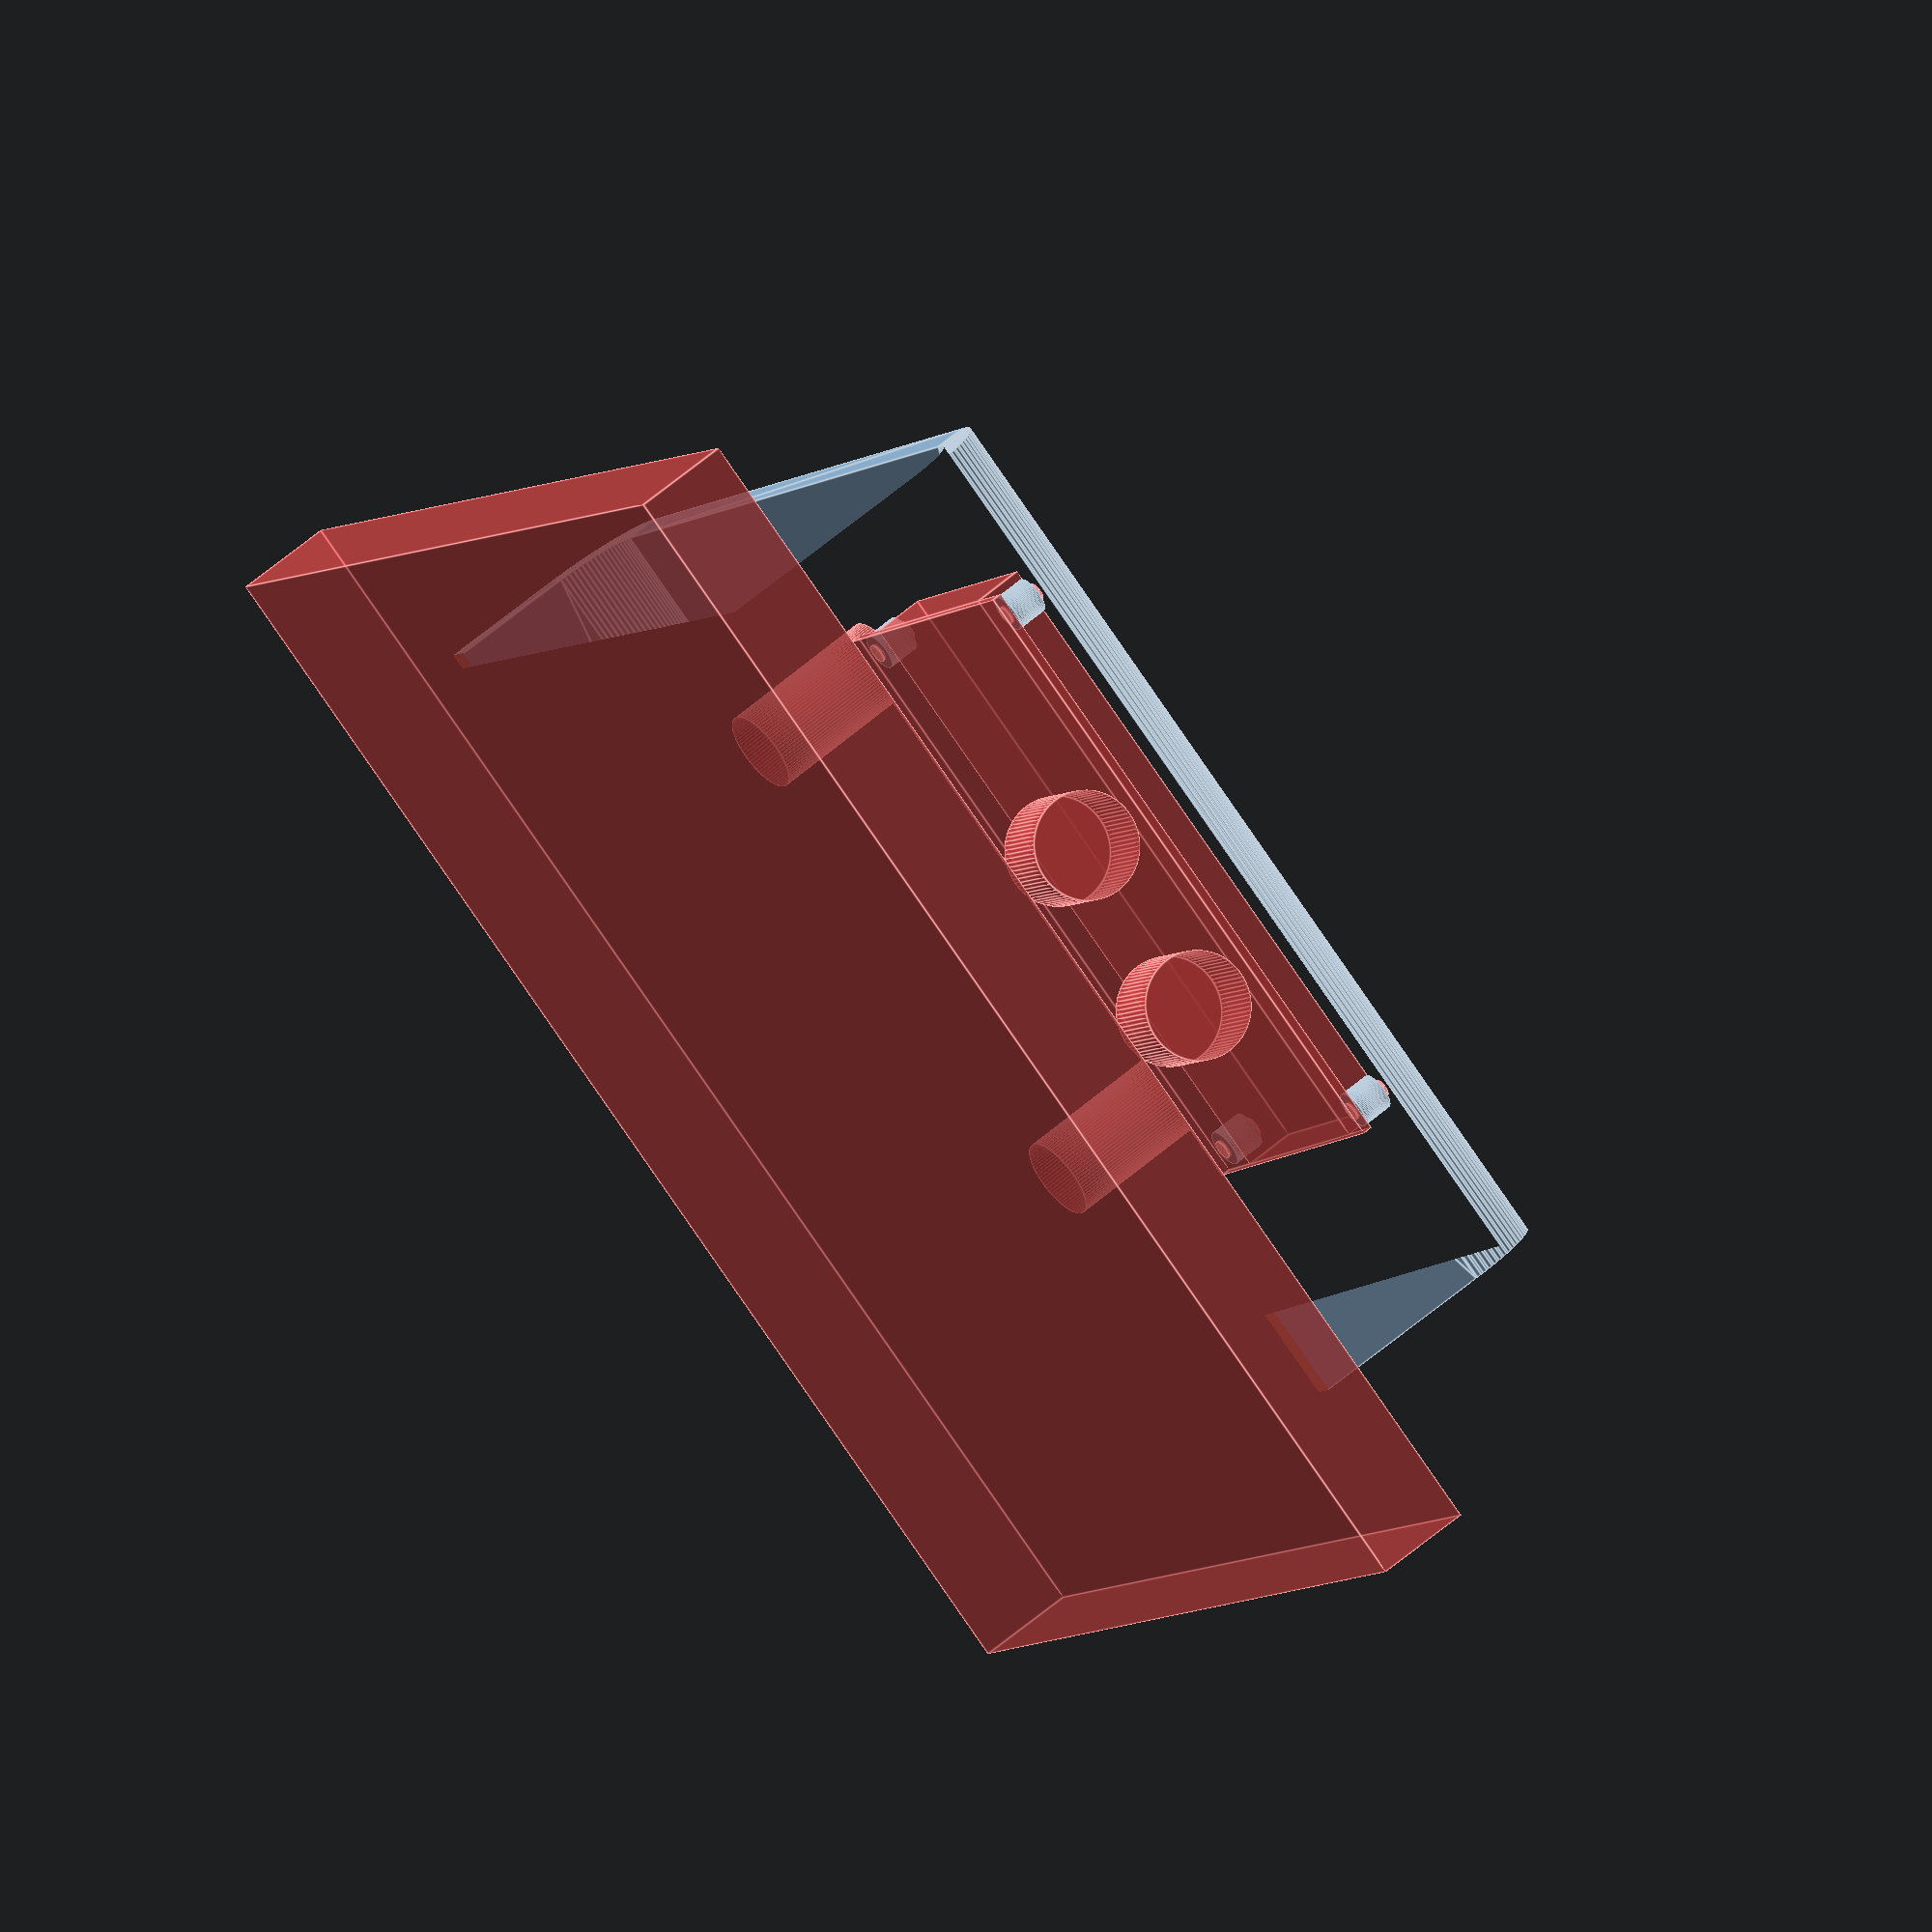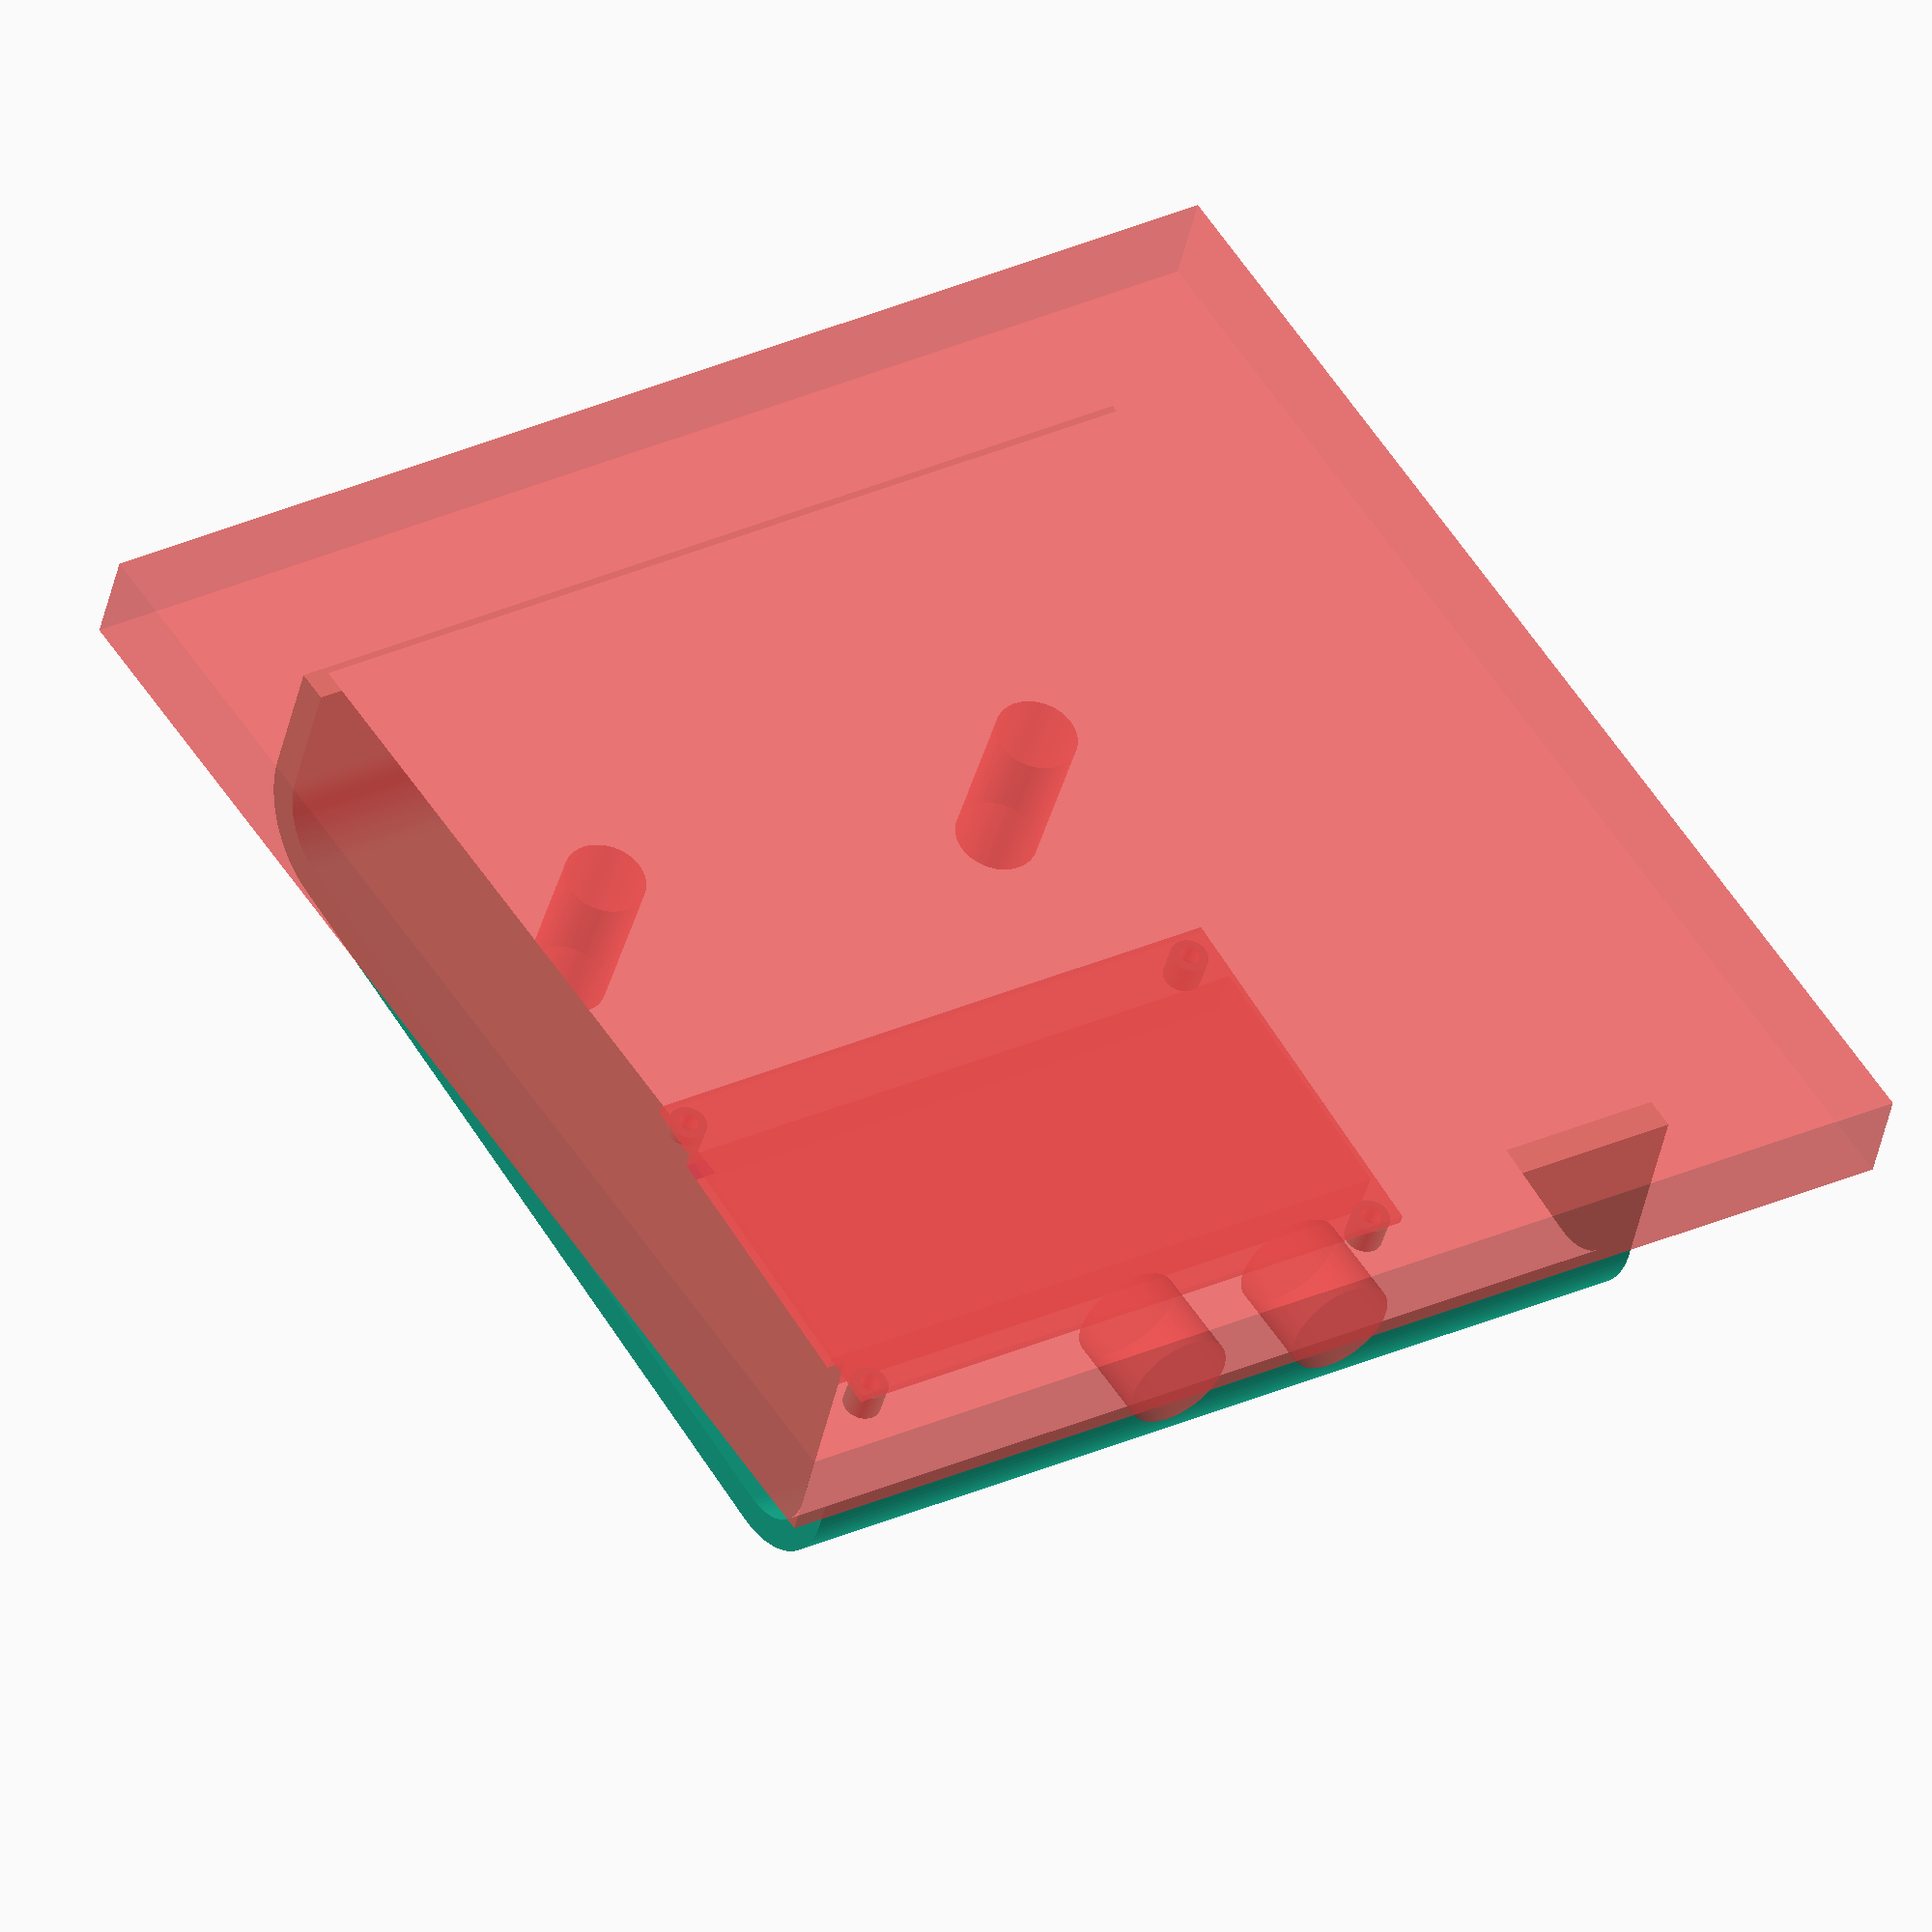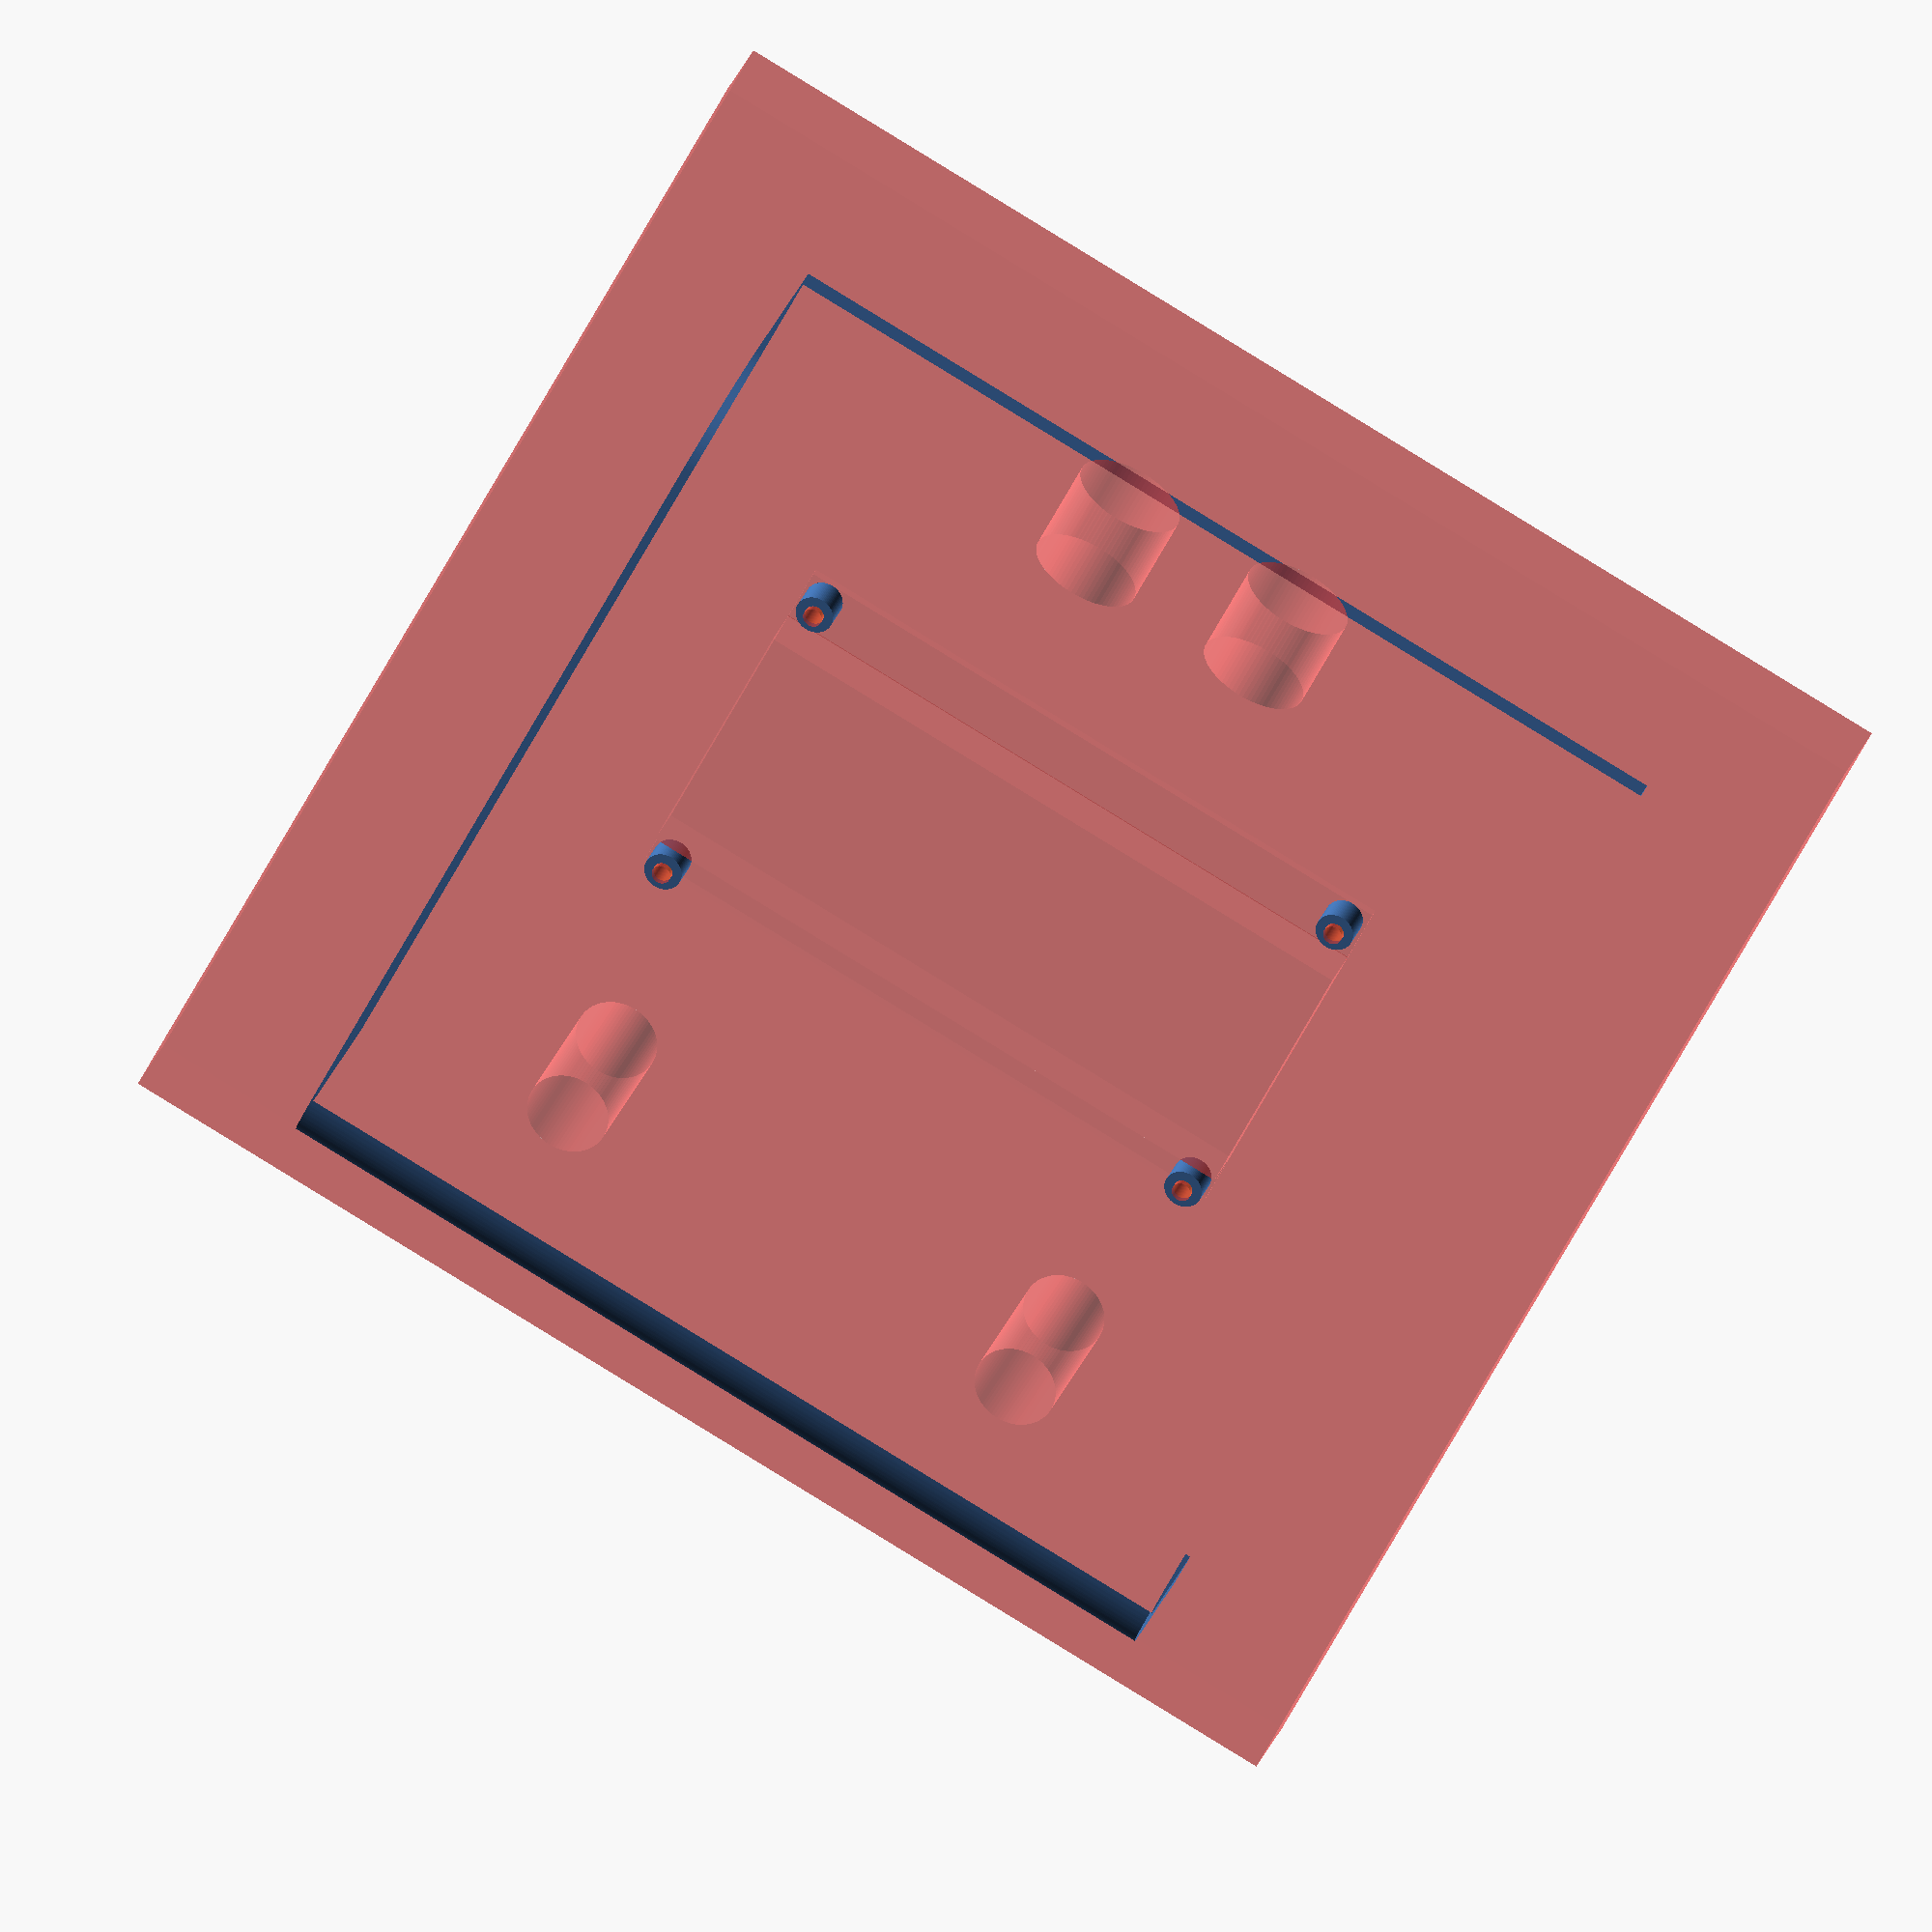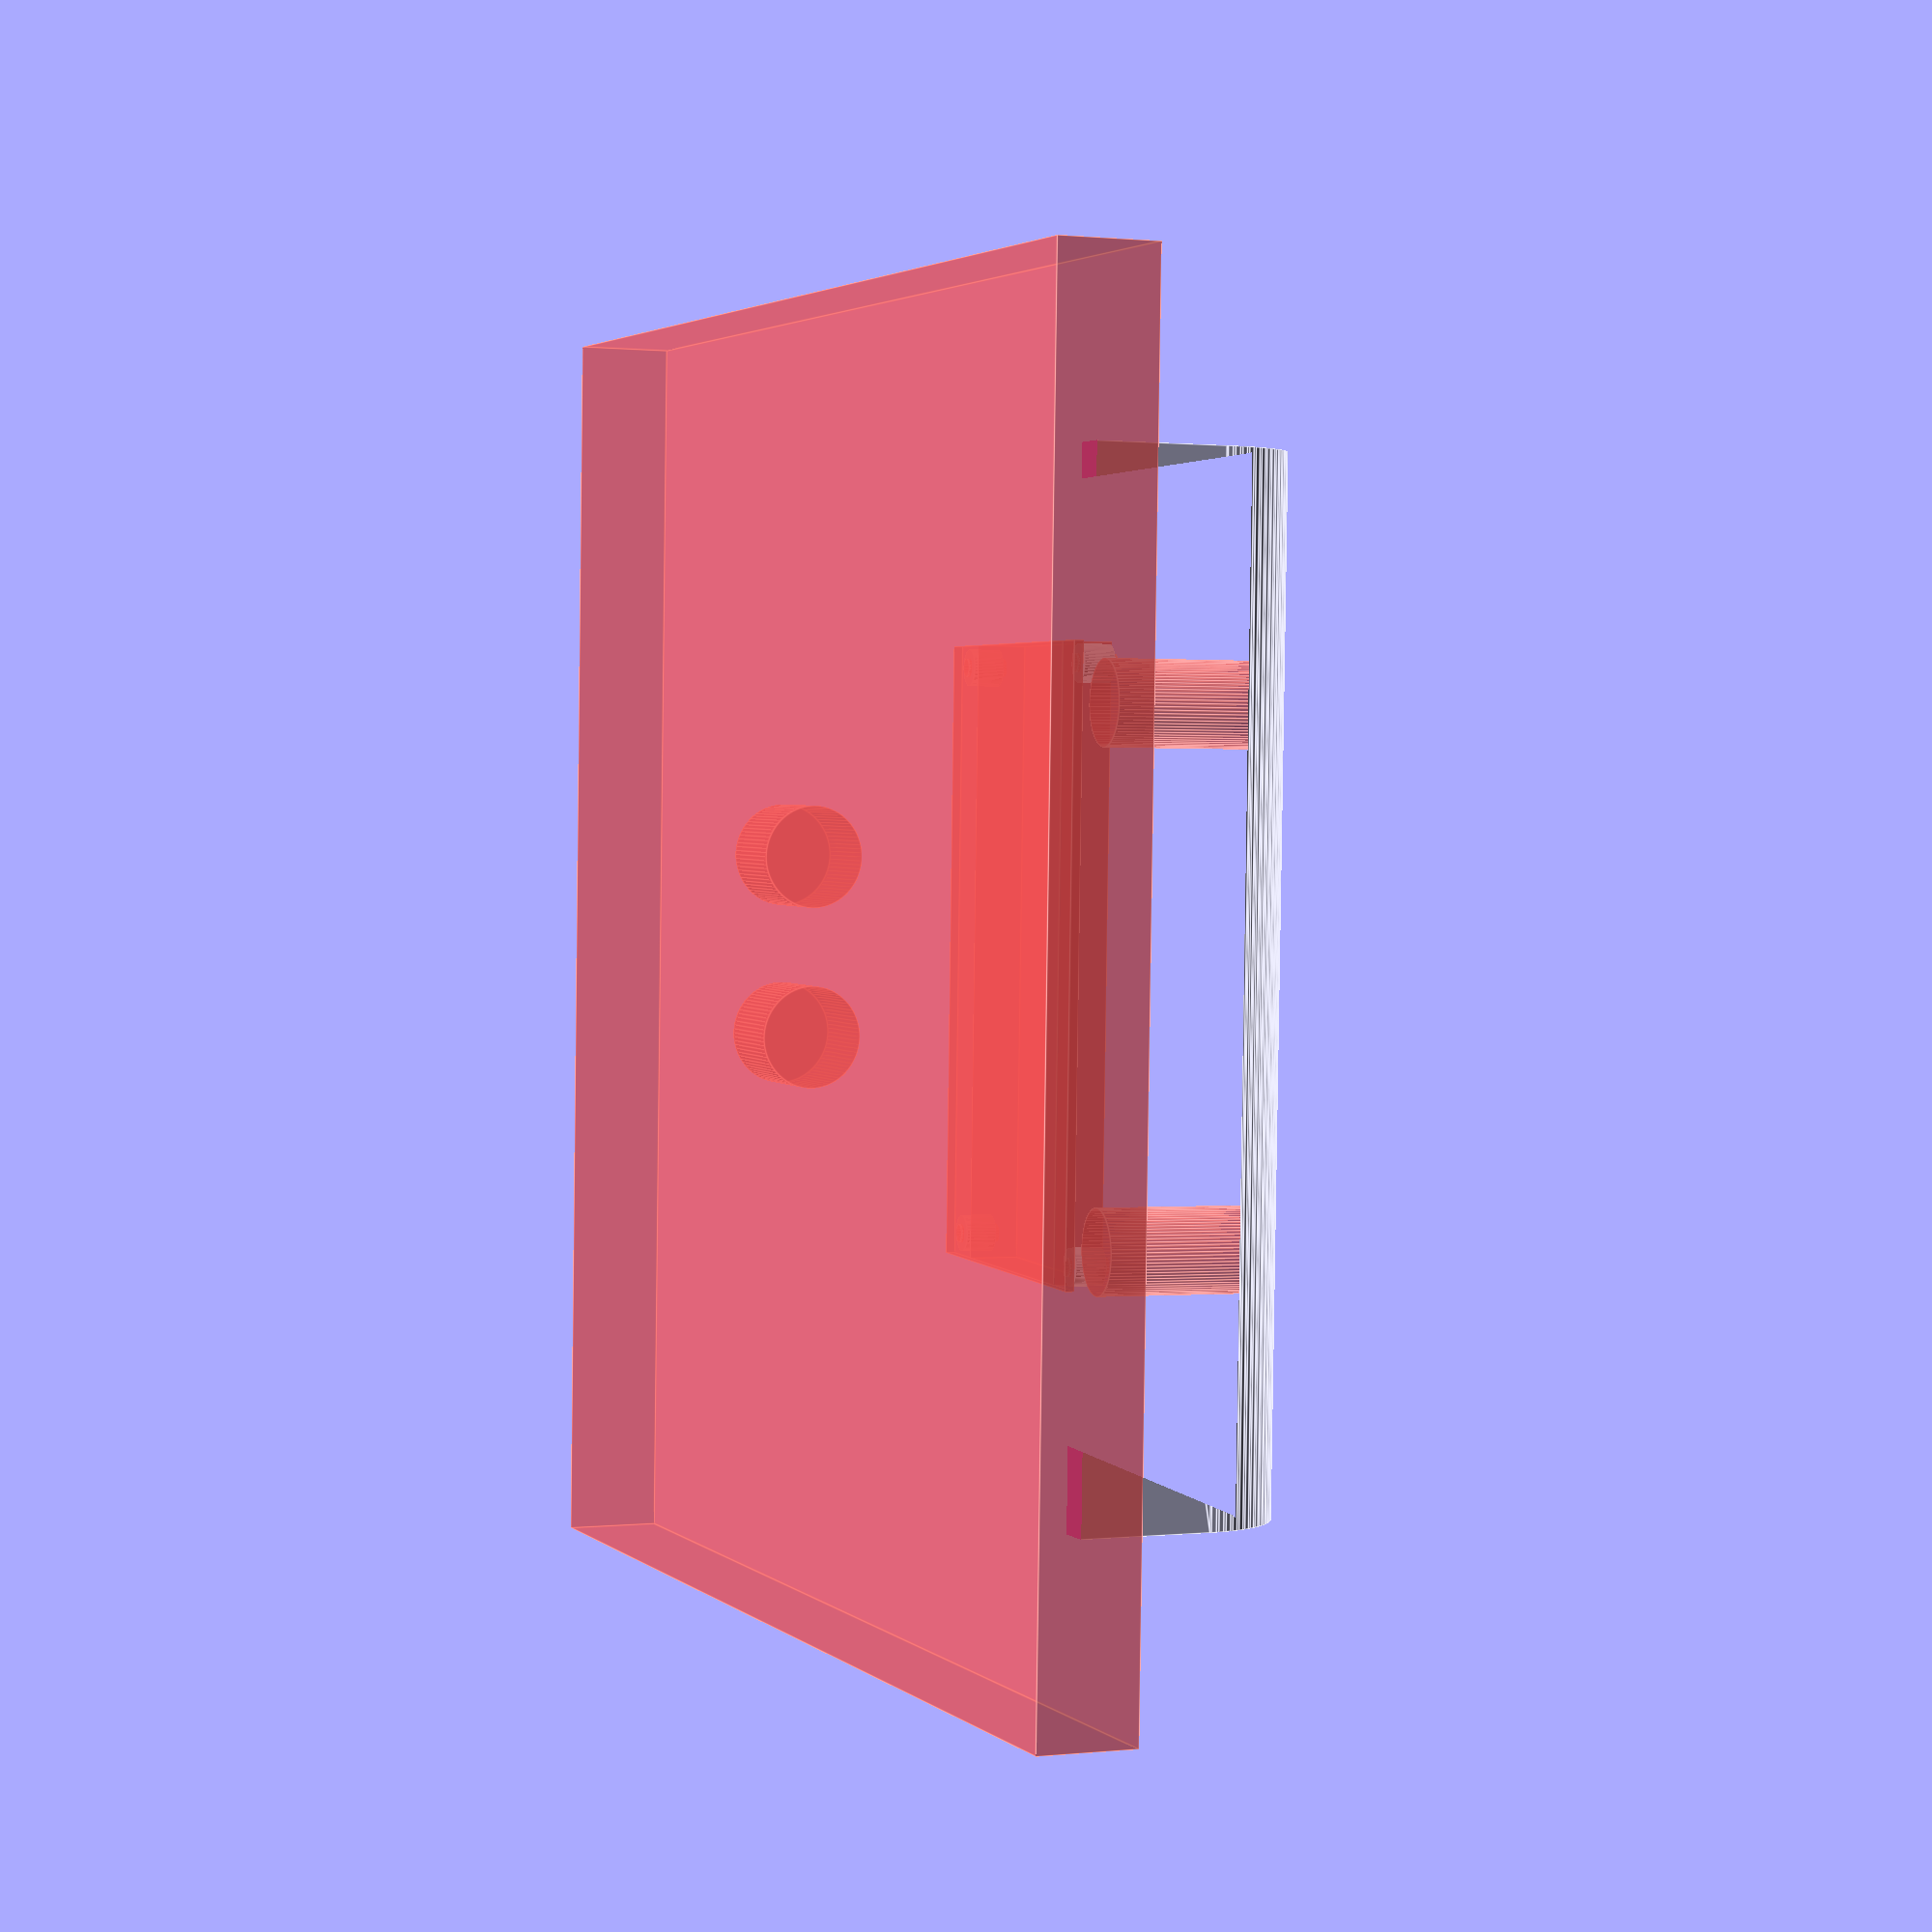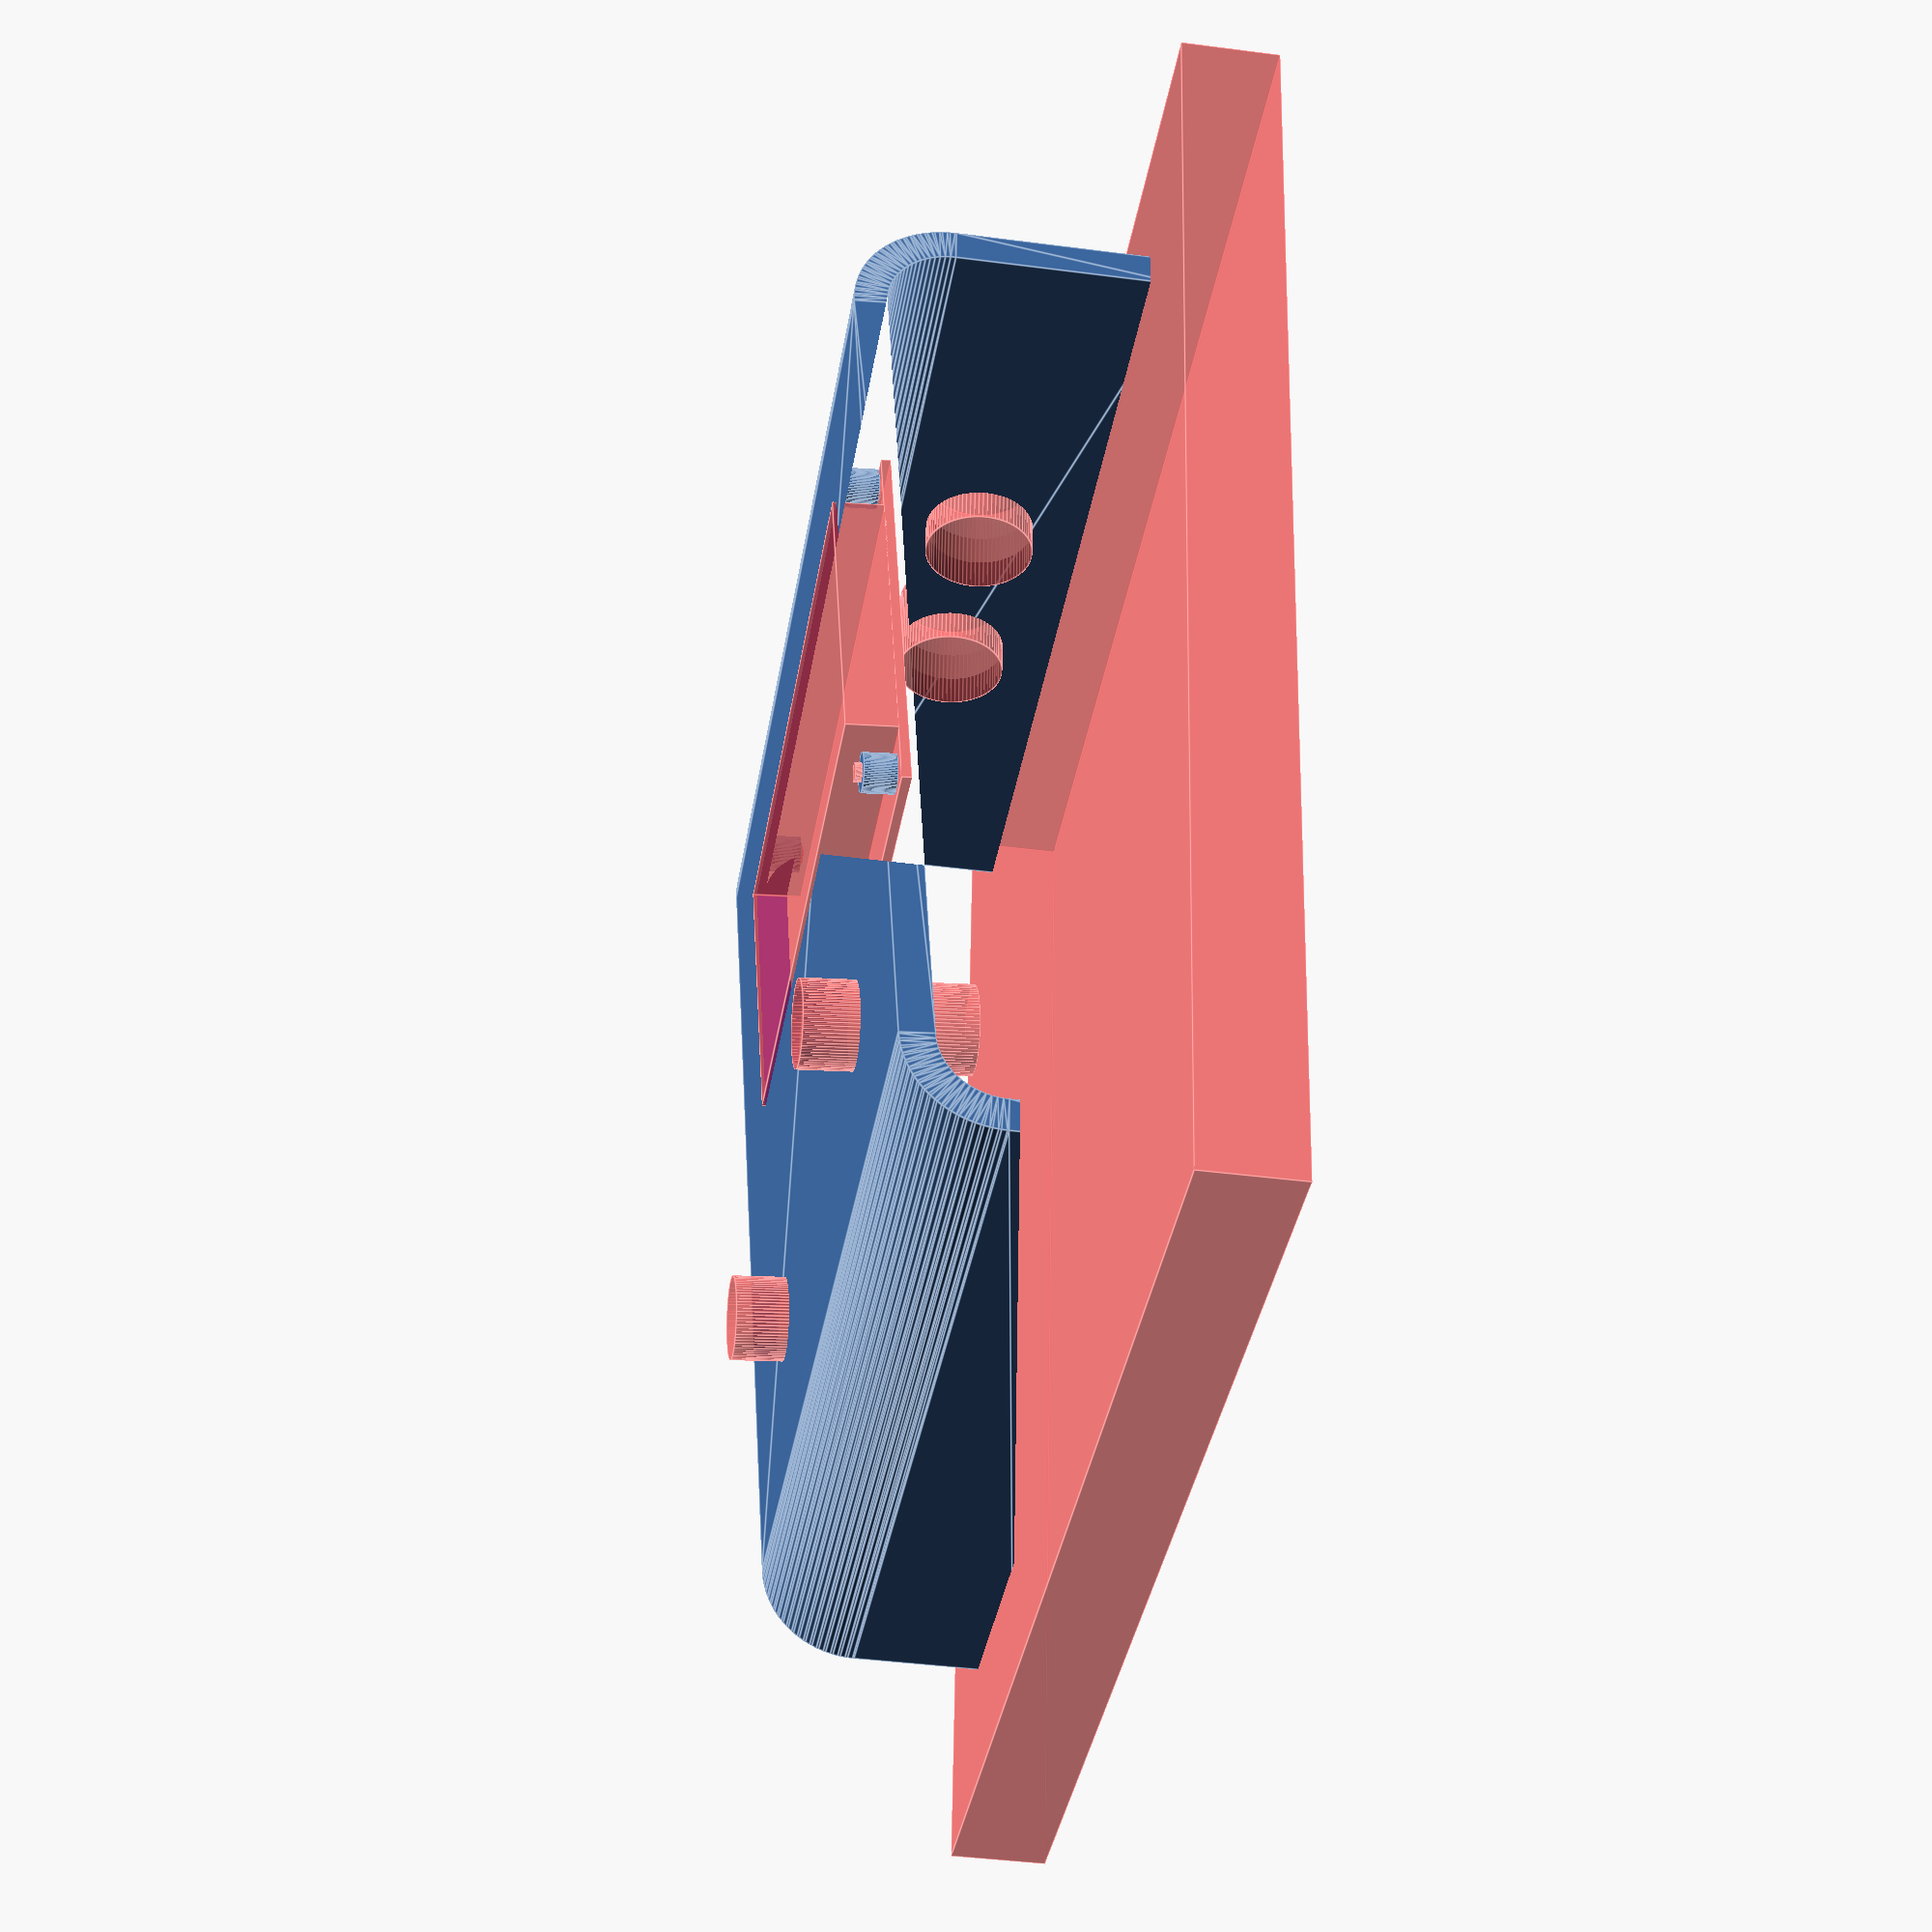
<openscad>
$fn = 80;


edgeRad = 10;
base     = 150;
minH    = 35;

width   = 150;

upper = true;

module shap(){
    hull() {
        translate([edgeRad, edgeRad, 0])
            circle(r = edgeRad);
        translate([0, base-edgeRad, 0])
            circle(r = edgeRad);
    }
    polygon(points=[[0, edgeRad],
                     [-edgeRad, base-edgeRad],
                     [0, base],
                     [minH, base],
                     [minH, 0],
                     [edgeRad, 0]]);
}

difference() {
    union() {   
        // Carcassa
        translate([0, 0, minH])
            rotate([90, 90, 0])
                linear_extrude(height = width)
                    difference() {
                        offset(r = 5)
                            shap();
                        shap();
                    }
        // Supporto viti LCD
        translate([74, -28.5, 38])
            rotate([0, -4.5, 0])
                difference() {
                    union() {
                        translate([0, 0, 0])
                            cylinder(d = 6, h = 5);
                        translate([0, -93, 0])
                            cylinder(d = 6, h = 5);
                        translate([54, 0, 0])
                            cylinder(d = 6, h = 5);
                        translate([54, -93, 0])
                            cylinder(d = 6, h = 5);
                    }
                    // Fori viti LCD                
                    #union() {
                        translate([0, 0, -0.5])
                            cylinder(d = 3, h = 6.5);
                        translate([0, -93, -0.5])
                            cylinder(d = 3, h = 6.5);
                        translate([54, 0, -0.5])
                            cylinder(d = 3, h = 6.5);
                        translate([54, -93, -0.5])
                            cylinder(d = 3, h = 6.5);
                    }
                }
    }
    #union() {
        // Scasso LCD
        color([0, 0, 1])
        translate([80, -125, 38])
            rotate([0, -4.5, 0])
                cube([42, 100, 8]);
        translate([71, -125, 36])
            rotate([0, -4.5, 0])
                cube([60, 100, 1.5]);
        // Scasso MIDI In
        color("Silver") {
        translate([145, -60, 22])
            rotate([0, 90, 0])
            cylinder(r = 8.5, h = 15);
        // Scasso MIDI Out
        translate([145, -90, 22])
            rotate([0, 90, 0])
            cylinder(r = 8.5, h = 15);
        // Scasso pulsante 1
        translate([35, -35, 25])
            rotate([0, -4.5, 0])
                cylinder(d = 13, h = 25);
        // Scasso pulsante 2
        translate([35, -115, 25])
            rotate([0, -4.5, 0])
                cylinder(d = 13, h = 25);
        }
    }
    if(upper) {
        #translate([-25, -175, -9.5])
            cube([200, 200, 15]);
    }
}

</openscad>
<views>
elev=116.1 azim=61.8 roll=310.0 proj=o view=edges
elev=43.6 azim=122.8 roll=168.2 proj=o view=wireframe
elev=156.1 azim=117.8 roll=164.7 proj=o view=wireframe
elev=359.4 azim=358.0 roll=247.5 proj=p view=edges
elev=42.2 azim=276.6 roll=81.1 proj=p view=edges
</views>
